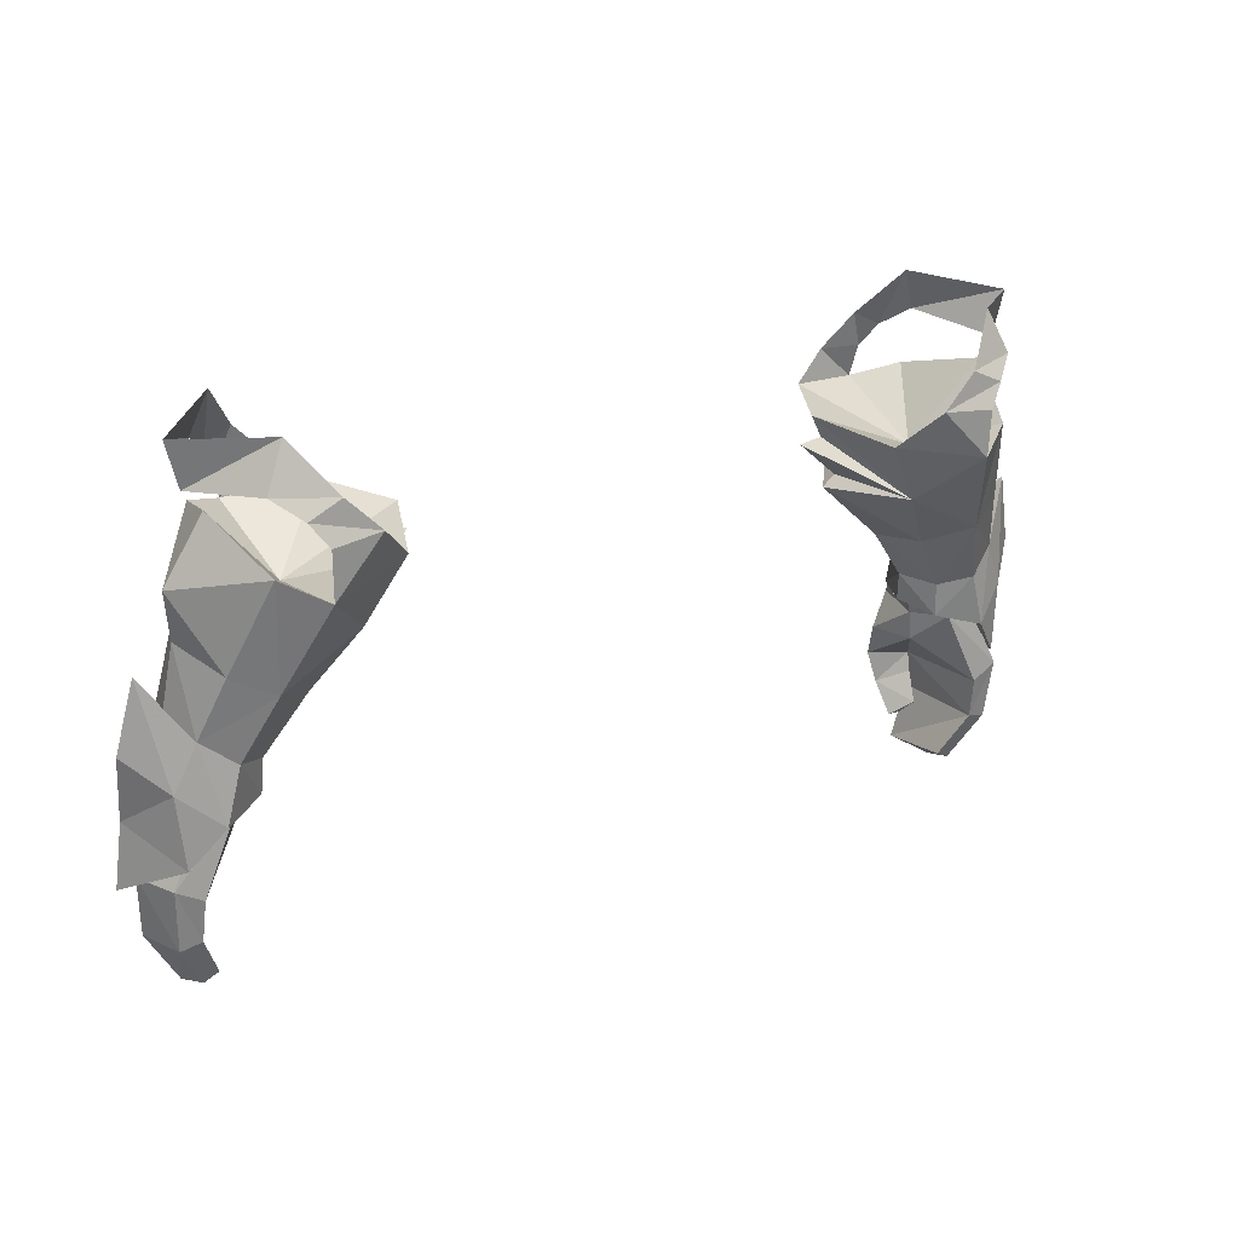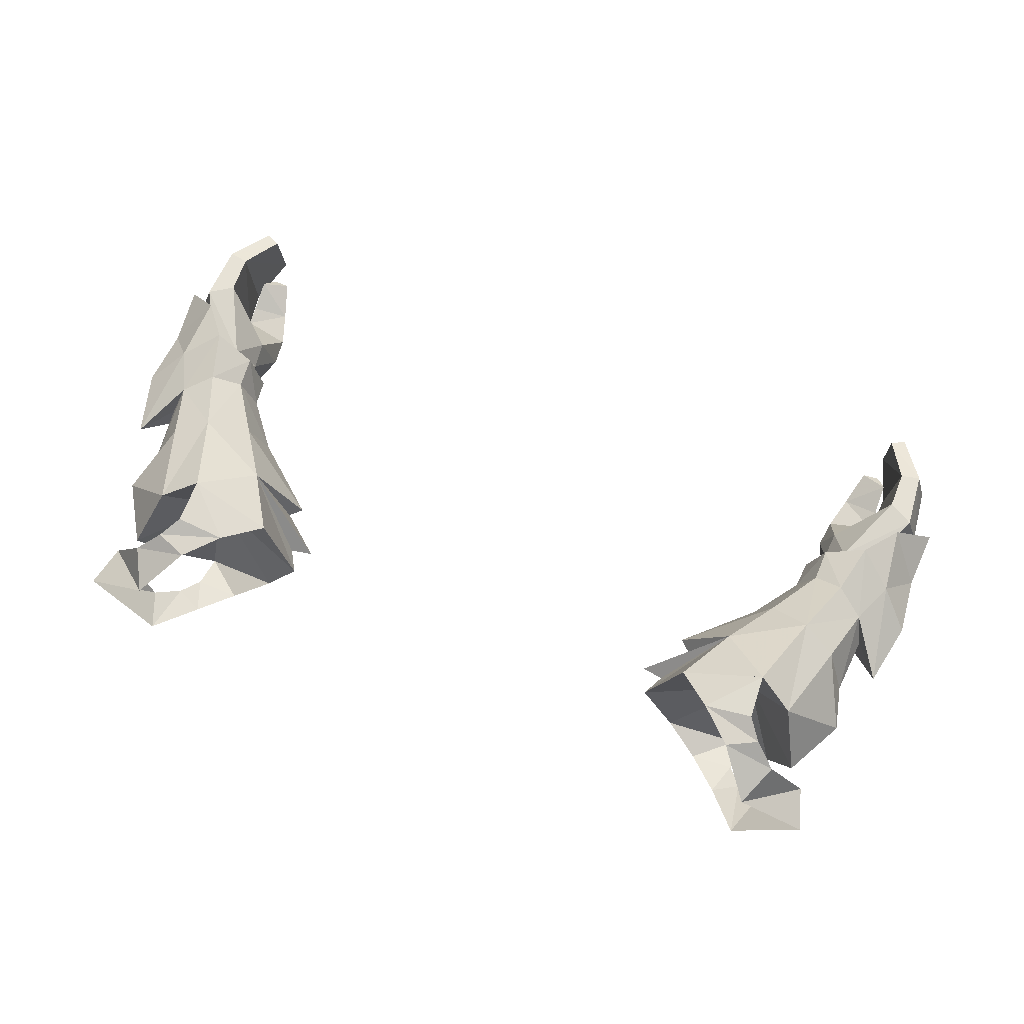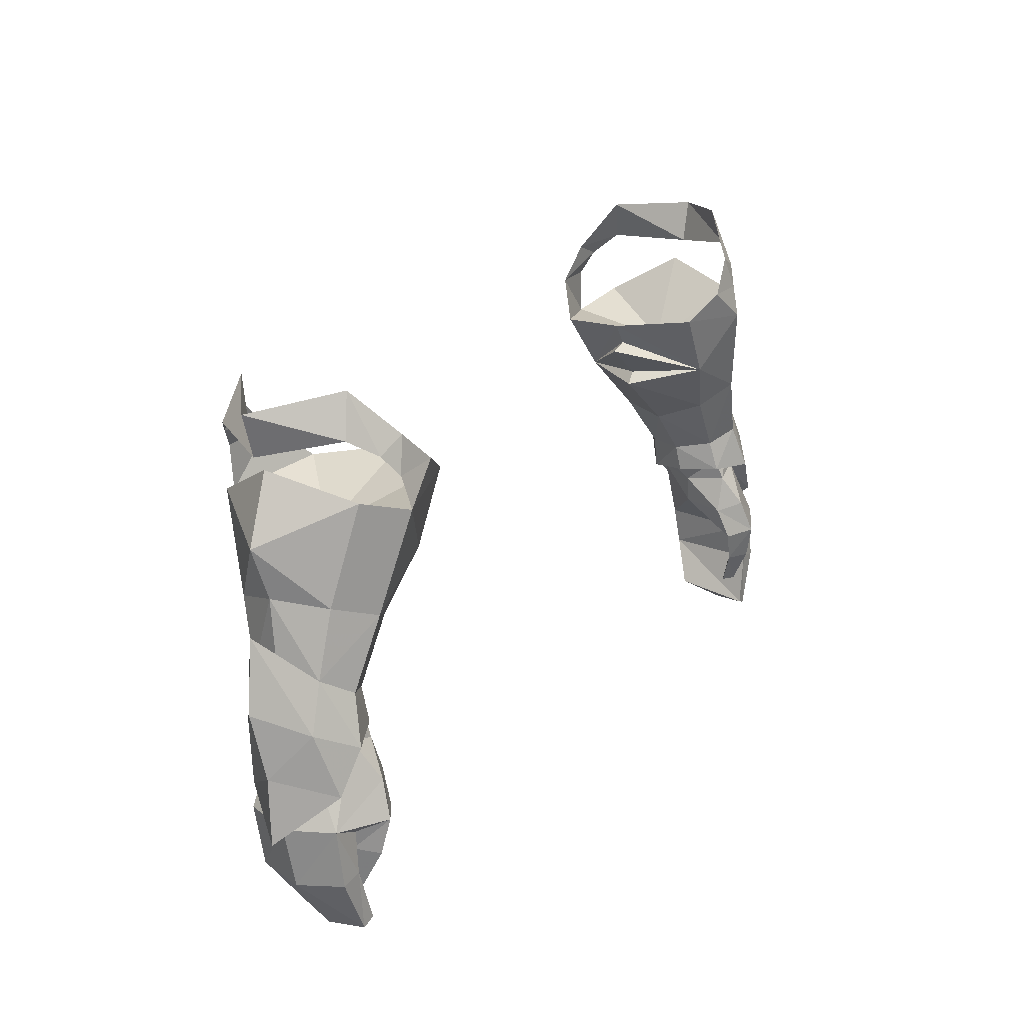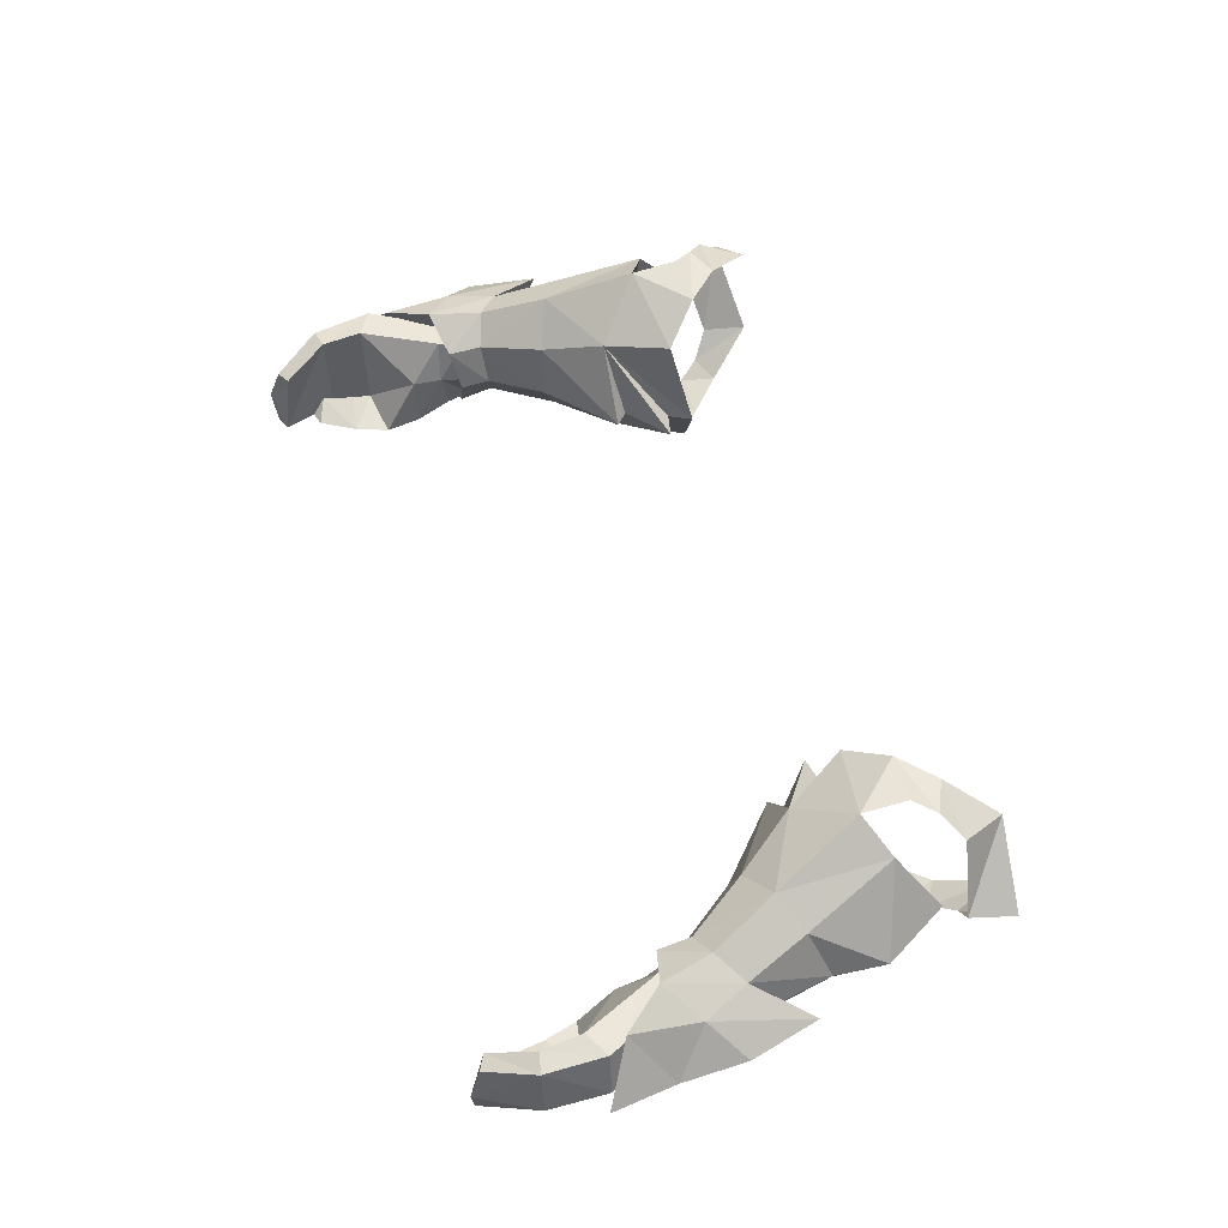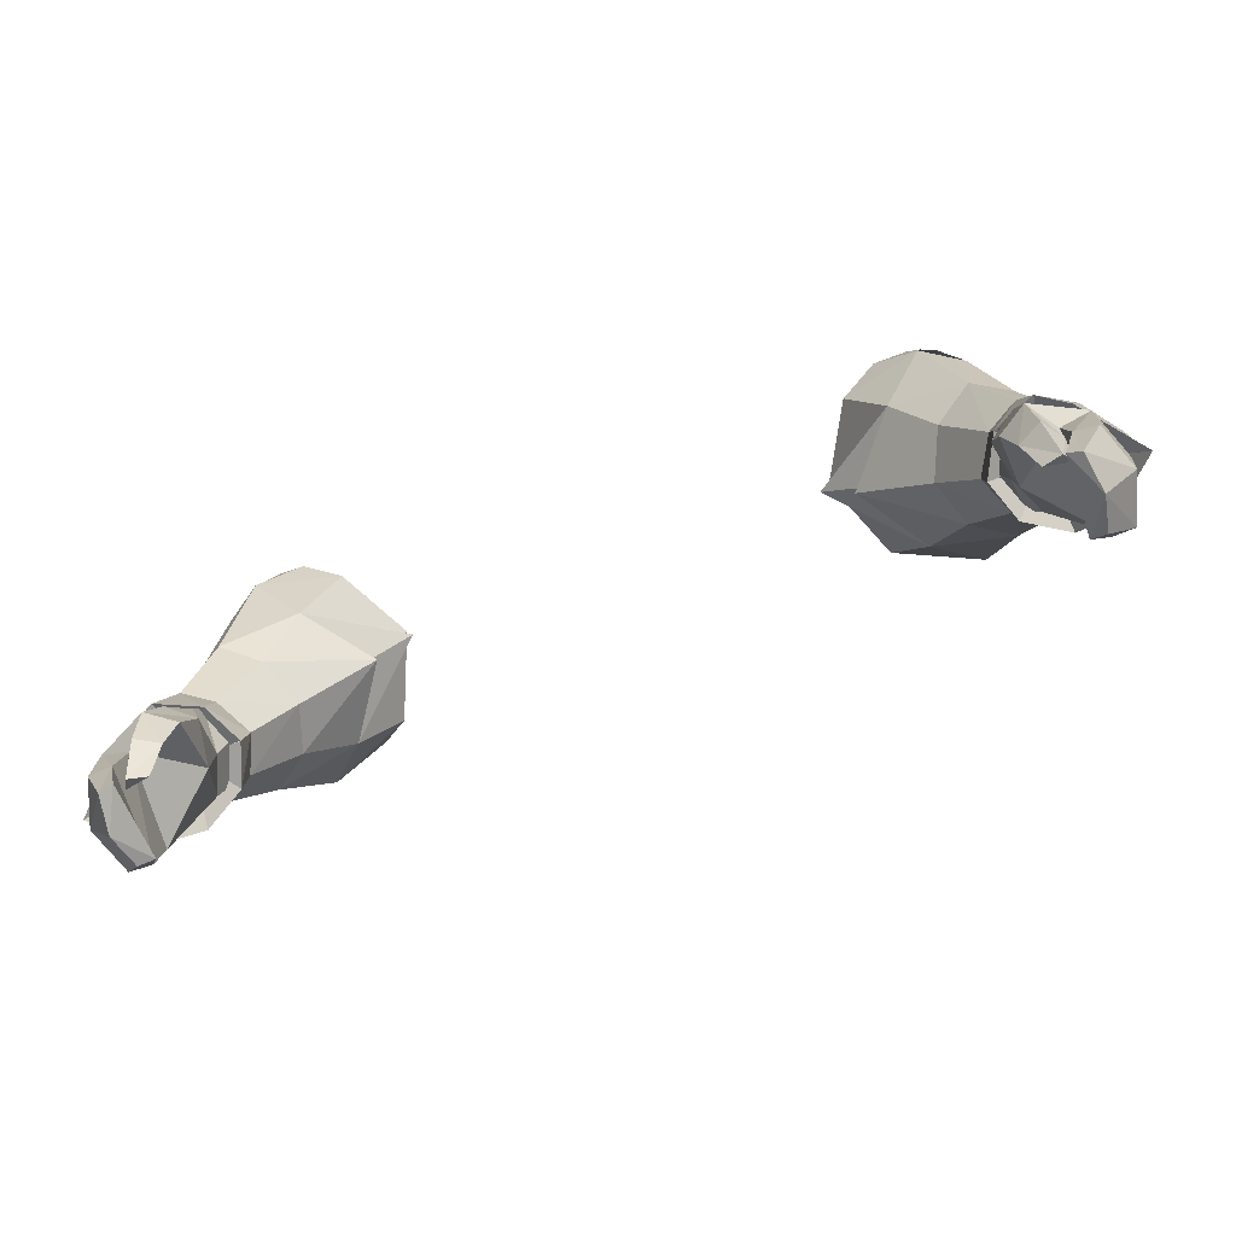
<metadata>
{"format":"obj","ext":"obj","renderer":"f3d","projection":"perspective","resolution":1024,"background":"white","views":[{"elev":22.1,"azim":146.9,"up":"+Z"},{"elev":70.6,"azim":19.7,"up":"+Y"},{"elev":23.6,"azim":-58.2,"up":"+Z"},{"elev":56.0,"azim":-107.1,"up":"+Y"},{"elev":-70.3,"azim":20.2,"up":"+Z"}]}
</metadata>
<code>
g knight_glove_male_36770
v -16.2 0.1011 59.6
v -14.19 0.4367 61.27
v -16.39 0.5134 61.16
v -13.76 9.905 60.69
v -16.11 10.15 58.27
v -16.16 10.23 60.51
v -15.79 0.8363 62.84
v -17.1 1.065 62.18
v -16.92 9.833 61.58
v -15.38 9.811 62.28
v -17.37 2.533 65.01
v -18.14 2.12 63.01
v -18.06 8.94 62.49
v -17.11 8.485 64.57
v -20.63 5.653 64.32
v -20.06 5.602 62.2
v -16.2 0.1011 59.6
v -12.37 1.187 60.05
v -14.19 0.4367 61.27
v -13.76 9.905 60.69
v -12.12 8.579 59.02
v -16.11 10.15 58.27
v 16.07 0.1012 59.6
v 16.26 0.5135 61.16
v 14.06 0.4367 61.27
v 13.63 9.905 60.69
v 16.03 10.23 60.51
v 15.98 10.15 58.27
v 15.66 0.8364 62.84
v 16.97 1.065 62.18
v 16.79 9.833 61.58
v 15.25 9.811 62.28
v 17.25 2.533 65.01
v 18.01 2.12 63.01
v 17.93 8.94 62.49
v 16.98 8.485 64.57
v 20.5 5.653 64.32
v 19.93 5.602 62.2
v 16.07 0.1012 59.6
v 14.06 0.4367 61.27
v 12.24 1.187 60.05
v 13.63 9.905 60.69
v 15.98 10.15 58.27
v 11.99 8.579 59.02
f 1 2 3
f 4 5 6
f 7 8 3
f 3 2 7
f 9 10 4
f 4 6 9
f 11 12 8
f 8 7 11
f 13 14 10
f 10 9 13
f 15 16 12
f 12 11 15
f 16 15 14
f 14 13 16
f 17 18 19
f 20 21 22
f 23 24 25
f 26 27 28
f 29 25 24
f 24 30 29
f 31 27 26
f 26 32 31
f 33 29 30
f 30 34 33
f 35 31 32
f 32 36 35
f 37 33 34
f 34 38 37
f 38 35 36
f 36 37 38
f 39 40 41
f 42 43 44
g knight_glove_male_36770
v -17.97 1.398 48.73
v -17.87 1.852 49.86
v -19.03 1.758 50.28
v -19.33 1.582 49.26
v -20.21 3.566 49.48
v -19.81 3.606 50.53
v -19.35 5.344 50.11
v -19.82 5.238 49.16
v -17.7 3.553 48.37
v -17.3 3.606 49.71
v -17.7 3.553 48.37
v -18.54 5.422 48.58
v -17.95 5.487 49.63
v -17.3 3.606 49.71
v -20.26 5.614 44.88
v -21.52 5.558 45.59
v -22.24 3.309 45.47
v -21.33 1.017 45.59
v -18.92 -0.2221 45.43
v -17.59 0.6678 45.27
v -17.32 1.302 46.9
v -18.57 0.3792 47.16
v -19.88 1.209 43.93
v -19.16 0.1444 43.63
v -19.87 1.041 44.88
v -19.87 1.041 44.88
v -17.59 0.6678 45.27
v -18.07 0.7757 43.65
v -19.88 1.209 43.93
v -19.44 1.061 41.73
v -19.86 1.712 42.4
v -18.57 1.336 41.91
v -19.86 1.712 42.4
v -20.35 5.297 42.89
v -21.35 5.174 42.65
v -22 2.89 42.57
v -19.34 4.287 40.7
v -20.03 4.189 40.32
v -20.32 2.429 39.75
v -20.14 0.7409 42.94
v -21.19 0.7724 42.76
v -20.03 0.62 39.92
v -19.42 0.5472 40.22
v -19.42 0.5472 40.22
v -20.14 0.7409 42.94
v -20.32 2.429 39.75
v -20.03 4.189 40.32
v -18.07 0.7757 43.65
v -18.57 1.336 41.91
v -17.59 2.139 50.96
v -16.65 3.879 50.67
v -14.84 4.175 53.12
v -15.8 2.01 53.93
v -11.49 4.381 56.12
v -14.08 1.265 56.76
v -17.44 5.704 50.54
v -15.65 6.521 53.32
v -13.84 7.883 56.08
v -17.85 3.527 46.96
v -17.32 1.302 46.9
v -19.44 1.061 41.73
v -20.03 0.62 39.92
v -19.65 0.7277 49.23
v -19.07 1.387 51.53
v -20.4 2.318 52.45
v -17.64 0.9548 54.88
v -16.2 0.1011 59.6
v -18.15 1.503 60.28
v -12.37 1.187 60.05
v -10.49 4.691 59.76
v -12.37 1.187 60.05
v -10.49 4.691 59.76
v -15.93 4.975 57.54
v -16.2 0.1011 59.6
v -17.7 1.663 49.36
v -16.8 3.636 49.28
v -11.09 4.617 58.65
v -22.79 3.568 48.26
v -20.88 1.022 47.19
v -21.41 2.022 50.25
v -19.48 2.243 55.61
v -19.26 5.71 61.32
v -20.97 5.325 58.28
v -19.26 5.71 61.32
v -18.15 1.503 60.28
v -20.54 4.754 55.9
v -20.9 4.252 52.91
v -20.9 4.252 52.91
v -22.17 4.612 54.74
v -20.4 2.318 52.45
v -22.17 4.612 54.74
v -22.96 4.249 51.37
v -23.07 3.274 45.13
v -16.8 3.636 49.28
v -17.7 1.663 49.36
v -19.38 3.87 50.25
v -19.65 0.7277 49.23
v -20.88 1.022 47.19
v -23.07 3.274 45.13
v -20.31 6.022 52.05
v -18.84 6.698 50.99
v -19.51 6.685 48.41
v -17.59 8.047 54.1
v -17.97 8.999 59.27
v -16.11 10.15 58.27
v -12.12 8.579 59.02
v -12.12 8.579 59.02
v -16.11 10.15 58.27
v -17.53 5.591 48.9
v -12.05 4.461 56.67
v -21.31 5.719 49.85
v -20.98 5.876 46.5
v -19.39 7.183 54.98
v -17.97 8.999 59.27
v -20.31 6.022 52.05
v -19.37 3.971 50.24
v -17.53 5.591 48.9
v -19.51 6.685 48.41
v -20.98 5.876 46.5
v -10 4.524 58.44
v 17.84 1.398 48.73
v 18.9 1.758 50.28
v 17.74 1.852 49.86
v 19.2 1.582 49.26
v 20.08 3.566 49.48
v 19.22 5.344 50.11
v 19.68 3.606 50.53
v 19.69 5.238 49.16
v 17.58 3.553 48.37
v 17.17 3.606 49.71
v 17.58 3.553 48.37
v 17.82 5.487 49.63
v 18.41 5.422 48.58
v 17.17 3.606 49.71
v 21.39 5.558 45.59
v 20.13 5.614 44.88
v 21.2 1.017 45.59
v 22.11 3.309 45.47
v 18.79 -0.222 45.43
v 17.19 1.302 46.9
v 17.47 0.6678 45.27
v 18.44 0.3793 47.16
v 19.75 1.209 43.93
v 19.03 0.1445 43.63
v 19.74 1.041 44.88
v 19.74 1.041 44.88
v 17.95 0.7757 43.65
v 17.47 0.6678 45.27
v 19.75 1.209 43.93
v 19.31 1.061 41.73
v 19.74 1.712 42.4
v 19.74 1.712 42.4
v 18.44 1.336 41.91
v 20.23 5.298 42.89
v 21.22 5.174 42.65
v 21.88 2.89 42.57
v 19.21 4.287 40.7
v 19.91 4.189 40.32
v 20.19 2.429 39.75
v 20.01 0.7409 42.94
v 21.06 0.7724 42.76
v 19.9 0.62 39.92
v 19.3 0.5472 40.22
v 19.3 0.5472 40.22
v 20.01 0.7409 42.94
v 20.19 2.429 39.75
v 19.91 4.189 40.32
v 17.95 0.7757 43.65
v 18.44 1.336 41.91
v 17.46 2.139 50.96
v 14.72 4.175 53.12
v 16.53 3.879 50.67
v 15.67 2.01 53.93
v 11.36 4.381 56.12
v 13.95 1.265 56.76
v 17.31 5.704 50.54
v 15.52 6.521 53.32
v 13.71 7.883 56.08
v 17.72 3.527 46.96
v 17.19 1.302 46.9
v 19.31 1.061 41.73
v 19.9 0.62 39.92
v 19.53 0.7277 49.23
v 20.28 2.319 52.45
v 18.94 1.387 51.53
v 17.51 0.9548 54.88
v 18.02 1.503 60.28
v 16.07 0.1012 59.6
v 12.24 1.187 60.05
v 10.36 4.691 59.76
v 12.24 1.187 60.05
v 15.8 4.975 57.54
v 10.36 4.691 59.76
v 16.07 0.1012 59.6
v 17.57 1.663 49.36
v 16.68 3.636 49.28
v 10.96 4.618 58.65
v 22.66 3.568 48.26
v 21.28 2.022 50.25
v 20.75 1.022 47.19
v 19.35 2.243 55.61
v 19.13 5.71 61.32
v 20.84 5.325 58.28
v 19.13 5.71 61.32
v 18.02 1.503 60.28
v 20.41 4.754 55.9
v 20.77 4.252 52.91
v 20.77 4.252 52.91
v 20.28 2.319 52.45
v 22.04 4.612 54.74
v 22.83 4.249 51.37
v 22.04 4.612 54.74
v 22.95 3.274 45.13
v 16.68 3.636 49.28
v 19.25 3.87 50.25
v 17.57 1.663 49.36
v 19.53 0.7277 49.23
v 20.75 1.022 47.19
v 22.95 3.274 45.13
v 20.18 6.022 52.05
v 19.38 6.685 48.41
v 18.71 6.699 50.99
v 17.46 8.048 54.1
v 17.84 8.999 59.27
v 15.98 10.15 58.27
v 11.99 8.579 59.02
v 11.99 8.579 59.02
v 15.98 10.15 58.27
v 17.4 5.591 48.9
v 11.92 4.461 56.67
v 21.18 5.719 49.85
v 20.85 5.877 46.5
v 19.26 7.183 54.98
v 17.84 8.999 59.27
v 20.18 6.022 52.05
v 19.25 3.971 50.24
v 17.4 5.591 48.9
v 19.38 6.685 48.41
v 20.85 5.877 46.5
v 9.876 4.524 58.44
f 45 46 47
f 47 48 45
f 49 50 51
f 51 52 49
f 46 45 53
f 53 54 46
f 49 48 47
f 47 50 49
f 55 56 57
f 57 58 55
f 56 52 51
f 51 57 56
f 56 59 60
f 60 52 56
f 49 61 62
f 62 48 49
f 63 64 65
f 65 66 63
f 67 68 63
f 63 69 67
f 70 71 72
f 72 73 70
f 74 68 67
f 67 75 74
f 72 76 77
f 77 73 72
f 60 59 78
f 78 79 60
f 61 60 79
f 79 80 61
f 79 78 81
f 81 82 79
f 83 80 79
f 79 82 83
f 84 69 62
f 62 85 84
f 86 87 84
f 84 85 86
f 80 83 86
f 86 85 80
f 88 81 78
f 78 89 88
f 62 61 80
f 80 85 62
f 78 59 70
f 70 89 78
f 90 91 81
f 81 88 90
f 92 68 74
f 74 93 92
f 92 64 63
f 63 68 92
f 61 49 52
f 52 60 61
f 94 95 96
f 96 97 94
f 97 96 98
f 98 99 97
f 100 101 96
f 96 95 100
f 101 102 98
f 98 96 101
f 59 56 103
f 63 66 62
f 66 45 48
f 66 65 45
f 65 53 45
f 103 55 104
f 69 63 62
f 104 71 103
f 76 105 77
f 103 70 59
f 71 70 103
f 55 103 56
f 88 106 90
f 62 66 48
f 107 108 109
f 110 108 94
f 110 111 112
f 113 99 114
f 111 110 99
f 113 111 99
f 115 116 117
f 118 115 117
f 119 120 95
f 119 108 107
f 94 108 119
f 114 99 121
f 122 123 124
f 99 110 97
f 110 112 125
f 126 127 112
f 127 125 112
f 128 129 117
f 130 131 109
f 129 118 117
f 97 110 94
f 125 127 130
f 132 133 134
f 124 135 136
f 124 136 122
f 107 124 123
f 137 123 122
f 108 110 109
f 94 119 95
f 125 130 109
f 110 125 109
f 124 107 109
f 109 135 124
f 138 139 140
f 139 141 140
f 141 142 140
f 142 143 140
f 144 145 146
f 100 145 147
f 148 149 147
f 114 102 150
f 102 147 149
f 102 149 150
f 117 116 151
f 117 151 152
f 95 120 153
f 146 145 153
f 153 145 100
f 98 102 154
f 155 156 122
f 101 147 102
f 157 148 147
f 148 127 126
f 148 157 127
f 117 158 128
f 144 131 130
f 117 152 158
f 100 147 101
f 130 127 157
f 159 133 132
f 136 135 155
f 122 136 155
f 156 155 146
f 122 156 137
f 144 147 145
f 95 153 100
f 144 130 157
f 144 157 147
f 144 146 155
f 155 135 144
f 160 161 138
f 160 162 161
f 160 163 162
f 160 143 163
f 99 98 154
f 102 164 154
f 99 154 164
f 102 114 121
f 99 164 121
f 121 164 102
f 165 166 167
f 166 165 168
f 169 170 171
f 170 169 172
f 167 173 165
f 173 167 174
f 169 166 168
f 166 169 171
f 175 176 177
f 176 175 178
f 177 170 172
f 170 177 176
f 177 179 180
f 179 177 172
f 169 181 182
f 181 169 168
f 183 184 185
f 184 183 186
f 187 183 188
f 183 187 189
f 190 191 192
f 191 190 193
f 194 187 188
f 187 194 195
f 191 196 197
f 196 191 193
f 179 198 180
f 198 179 199
f 182 199 179
f 199 182 200
f 199 201 198
f 201 199 202
f 203 199 200
f 199 203 202
f 204 181 189
f 181 204 205
f 206 204 207
f 204 206 205
f 200 206 203
f 206 200 205
f 208 198 201
f 198 208 209
f 181 200 182
f 200 181 205
f 198 190 180
f 190 198 209
f 210 201 211
f 201 210 208
f 212 194 188
f 194 212 213
f 212 183 185
f 183 212 188
f 182 172 169
f 172 182 179
f 214 215 216
f 215 214 217
f 217 218 215
f 218 217 219
f 220 215 221
f 215 220 216
f 221 218 222
f 218 221 215
f 180 223 177
f 183 181 186
f 186 168 165
f 186 165 184
f 184 165 173
f 223 224 175
f 189 181 183
f 224 223 192
f 197 196 225
f 223 180 190
f 192 223 190
f 175 177 223
f 208 210 226
f 181 168 186
f 227 228 229
f 230 214 229
f 230 231 232
f 233 234 219
f 232 219 230
f 233 219 232
f 235 236 237
f 238 236 235
f 239 216 240
f 239 227 229
f 214 239 229
f 234 241 219
f 242 243 244
f 219 217 230
f 230 245 231
f 246 231 247
f 247 231 245
f 248 236 249
f 250 228 251
f 249 236 238
f 217 214 230
f 245 250 247
f 252 253 254
f 243 255 256
f 243 242 255
f 227 244 243
f 257 242 244
f 229 228 230
f 214 216 239
f 245 228 250
f 230 228 245
f 243 228 227
f 228 243 256
f 258 259 260
f 260 259 261
f 261 259 262
f 262 259 263
f 264 265 266
f 220 267 266
f 268 267 269
f 234 270 222
f 222 269 267
f 222 270 269
f 236 271 237
f 236 272 271
f 216 273 240
f 265 273 266
f 273 220 266
f 218 274 222
f 275 242 276
f 221 222 267
f 277 267 268
f 268 246 247
f 268 247 277
f 236 248 278
f 264 250 251
f 236 278 272
f 220 221 267
f 250 277 247
f 279 252 254
f 255 275 256
f 242 275 255
f 276 265 275
f 242 257 276
f 264 266 267
f 216 220 273
f 264 277 250
f 264 267 277
f 264 275 265
f 275 264 256
f 280 258 281
f 280 281 282
f 280 282 283
f 280 283 263
f 219 274 218
f 222 274 284
f 219 284 274
f 222 241 234
f 219 241 284
f 241 222 284

</code>
